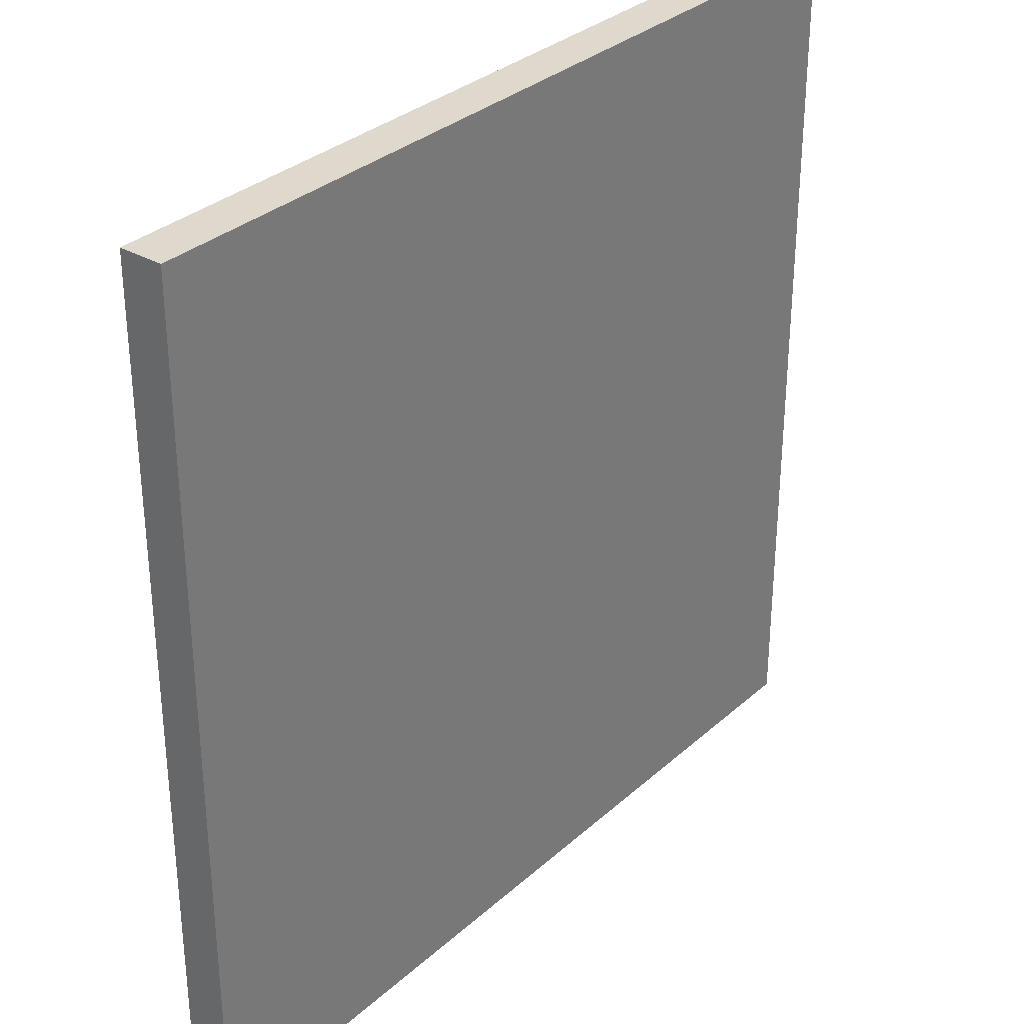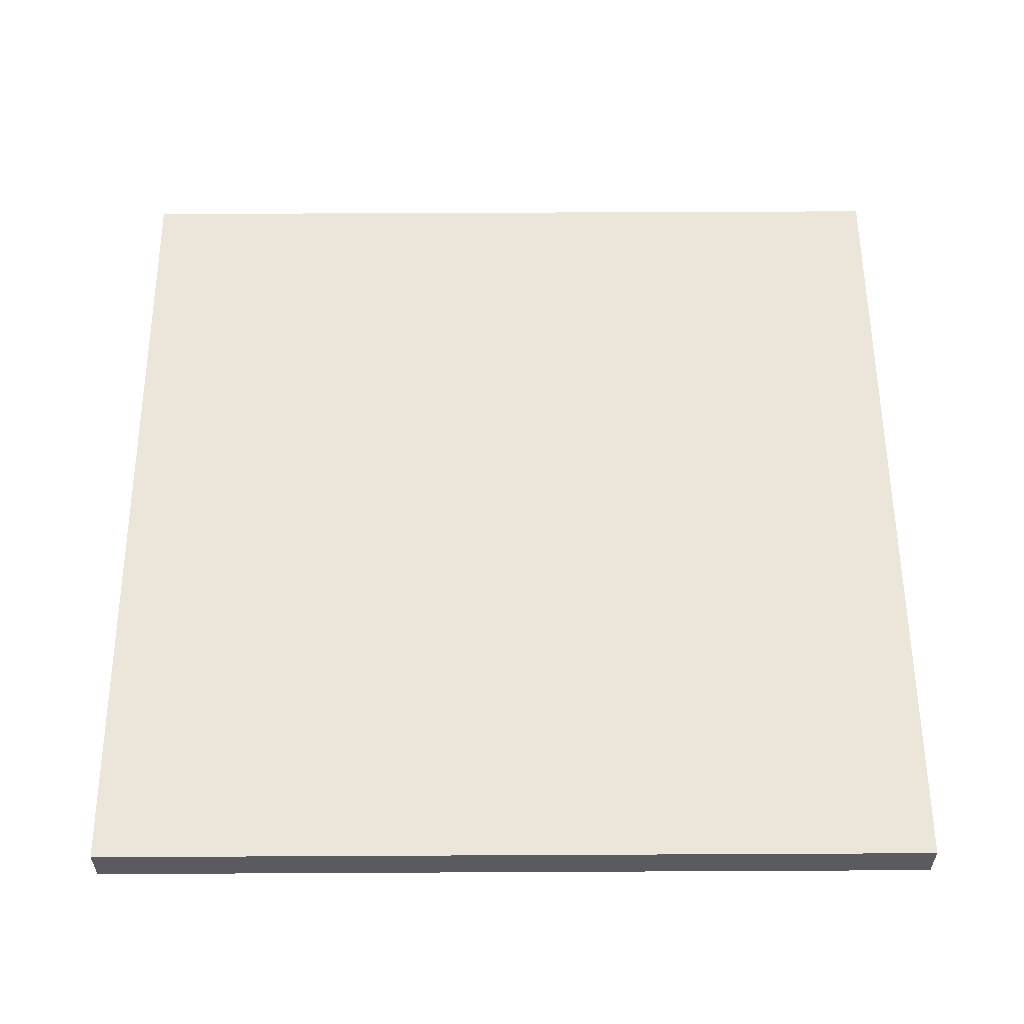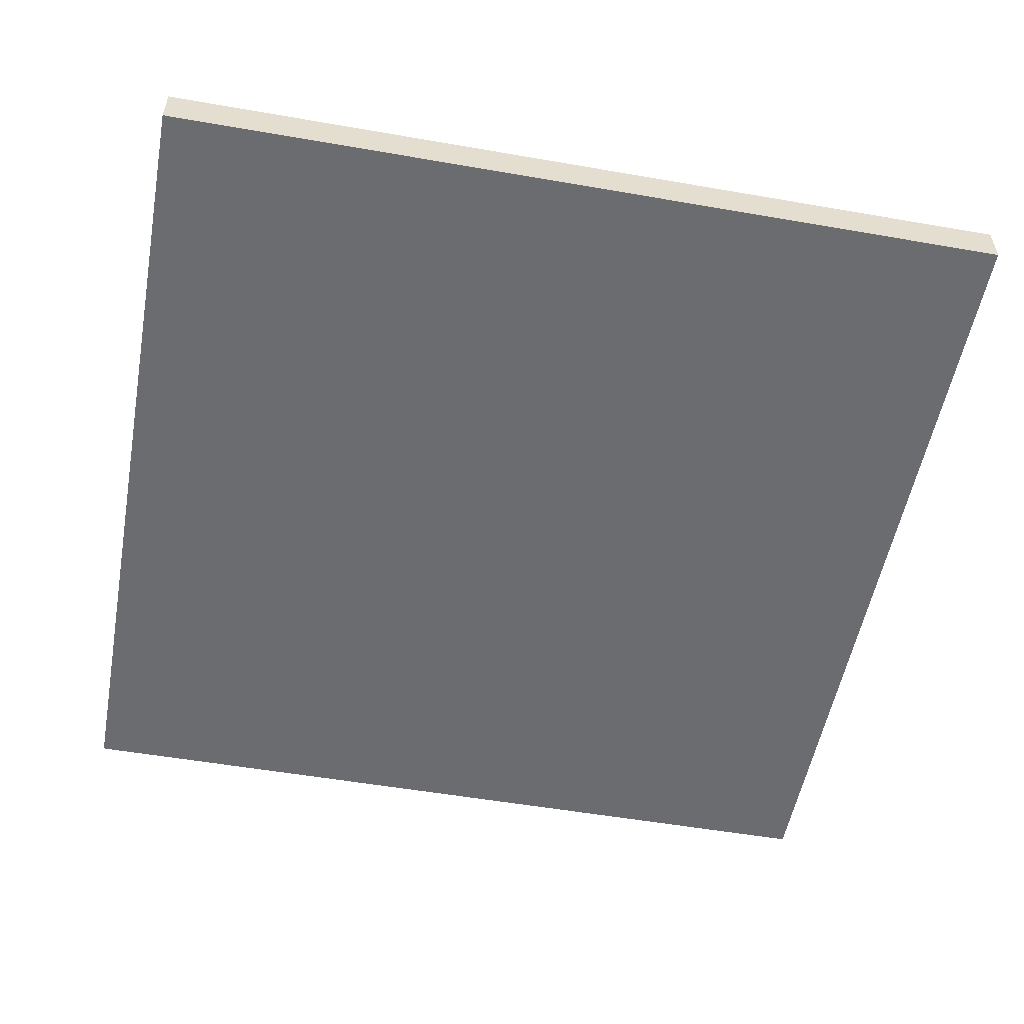
<metadata>
{"format":"obj","ext":"obj","renderer":"f3d","projection":"perspective","resolution":1024,"background":"white","views":[{"elev":32.1,"azim":129.1,"up":"+Z"},{"elev":56.9,"azim":-90.3,"up":"+Y"},{"elev":-53.7,"azim":79.5,"up":"+Y"}]}
</metadata>
<code>
v  -5e+04 -5000 5e+04
v  -5e+04 -5000 4e+04
v  -4e+04 -5000 4e+04
v  -4e+04 -5000 5e+04
v  -3e+04 -5000 4e+04
v  -3e+04 -5000 5e+04
v  -2e+04 -5000 4e+04
v  -2e+04 -5000 5e+04
v  -1e+04 -5000 4e+04
v  -1e+04 -5000 5e+04
v  0 -5000 4e+04
v  0 -5000 5e+04
v  1e+04 -5000 4e+04
v  1e+04 -5000 5e+04
v  2e+04 -5000 4e+04
v  2e+04 -5000 5e+04
v  3e+04 -5000 4e+04
v  3e+04 -5000 5e+04
v  4e+04 -5000 4e+04
v  4e+04 -5000 5e+04
v  5e+04 -5000 4e+04
v  5e+04 -5000 5e+04
v  -5e+04 -5000 3e+04
v  -4e+04 -5000 3e+04
v  -3e+04 -5000 3e+04
v  -2e+04 -5000 3e+04
v  -1e+04 -5000 3e+04
v  0 -5000 3e+04
v  1e+04 -5000 3e+04
v  2e+04 -5000 3e+04
v  3e+04 -5000 3e+04
v  4e+04 -5000 3e+04
v  5e+04 -5000 3e+04
v  -5e+04 -5000 2e+04
v  -4e+04 -5000 2e+04
v  -3e+04 -5000 2e+04
v  -2e+04 -5000 2e+04
v  -1e+04 -5000 2e+04
v  0 -5000 2e+04
v  1e+04 -5000 2e+04
v  2e+04 -5000 2e+04
v  3e+04 -5000 2e+04
v  4e+04 -5000 2e+04
v  5e+04 -5000 2e+04
v  -5e+04 -5000 1e+04
v  -4e+04 -5000 1e+04
v  -3e+04 -5000 1e+04
v  -2e+04 -5000 1e+04
v  -1e+04 -5000 1e+04
v  0 -5000 1e+04
v  1e+04 -5000 1e+04
v  2e+04 -5000 1e+04
v  3e+04 -5000 1e+04
v  4e+04 -5000 1e+04
v  5e+04 -5000 1e+04
v  -5e+04 -5000 -0
v  -4e+04 -5000 -0
v  -3e+04 -5000 -0
v  -2e+04 -5000 -0
v  -1e+04 -5000 -0
v  0 -5000 -0
v  1e+04 -5000 -0
v  2e+04 -5000 -0
v  3e+04 -5000 -0
v  4e+04 -5000 -0
v  5e+04 -5000 -0
v  -5e+04 -5000 -1e+04
v  -4e+04 -5000 -1e+04
v  -3e+04 -5000 -1e+04
v  -2e+04 -5000 -1e+04
v  -1e+04 -5000 -1e+04
v  0 -5000 -1e+04
v  1e+04 -5000 -1e+04
v  2e+04 -5000 -1e+04
v  3e+04 -5000 -1e+04
v  4e+04 -5000 -1e+04
v  5e+04 -5000 -1e+04
v  -5e+04 -5000 -2e+04
v  -4e+04 -5000 -2e+04
v  -3e+04 -5000 -2e+04
v  -2e+04 -5000 -2e+04
v  -1e+04 -5000 -2e+04
v  0 -5000 -2e+04
v  1e+04 -5000 -2e+04
v  2e+04 -5000 -2e+04
v  3e+04 -5000 -2e+04
v  4e+04 -5000 -2e+04
v  5e+04 -5000 -2e+04
v  -5e+04 -5000 -3e+04
v  -4e+04 -5000 -3e+04
v  -3e+04 -5000 -3e+04
v  -2e+04 -5000 -3e+04
v  -1e+04 -5000 -3e+04
v  0 -5000 -3e+04
v  1e+04 -5000 -3e+04
v  2e+04 -5000 -3e+04
v  3e+04 -5000 -3e+04
v  4e+04 -5000 -3e+04
v  5e+04 -5000 -3e+04
v  -5e+04 -5000 -4e+04
v  -4e+04 -5000 -4e+04
v  -3e+04 -5000 -4e+04
v  -2e+04 -5000 -4e+04
v  -1e+04 -5000 -4e+04
v  0 -5000 -4e+04
v  1e+04 -5000 -4e+04
v  2e+04 -5000 -4e+04
v  3e+04 -5000 -4e+04
v  4e+04 -5000 -4e+04
v  5e+04 -5000 -4e+04
v  -5e+04 -5000 -5e+04
v  -4e+04 -5000 -5e+04
v  -3e+04 -5000 -5e+04
v  -2e+04 -5000 -5e+04
v  -1e+04 -5000 -5e+04
v  0 -5000 -5e+04
v  1e+04 -5000 -5e+04
v  2e+04 -5000 -5e+04
v  3e+04 -5000 -5e+04
v  4e+04 -5000 -5e+04
v  5e+04 -5000 -5e+04
g Box001
f 1 2 3
f 3 4 1
f 4 3 5
f 5 6 4
f 6 5 7
f 7 8 6
f 8 7 9
f 9 10 8
f 10 9 11
f 11 12 10
f 12 11 13
f 13 14 12
f 14 13 15
f 15 16 14
f 16 15 17
f 17 18 16
f 18 17 19
f 19 20 18
f 20 19 21
f 21 22 20
f 2 23 24
f 24 3 2
f 3 24 25
f 25 5 3
f 5 25 26
f 26 7 5
f 7 26 27
f 27 9 7
f 9 27 28
f 28 11 9
f 11 28 29
f 29 13 11
f 13 29 30
f 30 15 13
f 15 30 31
f 31 17 15
f 17 31 32
f 32 19 17
f 19 32 33
f 33 21 19
f 23 34 35
f 35 24 23
f 24 35 36
f 36 25 24
f 25 36 37
f 37 26 25
f 26 37 38
f 38 27 26
f 27 38 39
f 39 28 27
f 28 39 40
f 40 29 28
f 29 40 41
f 41 30 29
f 30 41 42
f 42 31 30
f 31 42 43
f 43 32 31
f 32 43 44
f 44 33 32
f 34 45 46
f 46 35 34
f 35 46 47
f 47 36 35
f 36 47 48
f 48 37 36
f 37 48 49
f 49 38 37
f 38 49 50
f 50 39 38
f 39 50 51
f 51 40 39
f 40 51 52
f 52 41 40
f 41 52 53
f 53 42 41
f 42 53 54
f 54 43 42
f 43 54 55
f 55 44 43
f 45 56 57
f 57 46 45
f 46 57 58
f 58 47 46
f 47 58 59
f 59 48 47
f 48 59 60
f 60 49 48
f 49 60 61
f 61 50 49
f 50 61 62
f 62 51 50
f 51 62 63
f 63 52 51
f 52 63 64
f 64 53 52
f 53 64 65
f 65 54 53
f 54 65 66
f 66 55 54
f 56 67 68
f 68 57 56
f 57 68 69
f 69 58 57
f 58 69 70
f 70 59 58
f 59 70 71
f 71 60 59
f 60 71 72
f 72 61 60
f 61 72 73
f 73 62 61
f 62 73 74
f 74 63 62
f 63 74 75
f 75 64 63
f 64 75 76
f 76 65 64
f 65 76 77
f 77 66 65
f 67 78 79
f 79 68 67
f 68 79 80
f 80 69 68
f 69 80 81
f 81 70 69
f 70 81 82
f 82 71 70
f 71 82 83
f 83 72 71
f 72 83 84
f 84 73 72
f 73 84 85
f 85 74 73
f 74 85 86
f 86 75 74
f 75 86 87
f 87 76 75
f 76 87 88
f 88 77 76
f 78 89 90
f 90 79 78
f 79 90 91
f 91 80 79
f 80 91 92
f 92 81 80
f 81 92 93
f 93 82 81
f 82 93 94
f 94 83 82
f 83 94 95
f 95 84 83
f 84 95 96
f 96 85 84
f 85 96 97
f 97 86 85
f 86 97 98
f 98 87 86
f 87 98 99
f 99 88 87
f 89 100 101
f 101 90 89
f 90 101 102
f 102 91 90
f 91 102 103
f 103 92 91
f 92 103 104
f 104 93 92
f 93 104 105
f 105 94 93
f 94 105 106
f 106 95 94
f 95 106 107
f 107 96 95
f 96 107 108
f 108 97 96
f 97 108 109
f 109 98 97
f 98 109 110
f 110 99 98
f 100 111 112
f 112 101 100
f 101 112 113
f 113 102 101
f 102 113 114
f 114 103 102
f 103 114 115
f 115 104 103
f 104 115 116
f 116 105 104
f 105 116 117
f 117 106 105
f 106 117 118
f 118 107 106
f 107 118 119
f 119 108 107
f 108 119 120
f 120 109 108
f 109 120 121
f 121 110 109
v  -5e+04 -5000 5e+04
v  -4e+04 -5000 5e+04
v  -4e+04 -2500 5e+04
v  -5e+04 -2500 5e+04
v  -3e+04 -5000 5e+04
v  -3e+04 -2500 5e+04
v  -2e+04 -5000 5e+04
v  -2e+04 -2500 5e+04
v  -1e+04 -5000 5e+04
v  -1e+04 -2500 5e+04
v  0 -5000 5e+04
v  0 -2500 5e+04
v  1e+04 -5000 5e+04
v  1e+04 -2500 5e+04
v  2e+04 -5000 5e+04
v  2e+04 -2500 5e+04
v  3e+04 -5000 5e+04
v  3e+04 -2500 5e+04
v  4e+04 -5000 5e+04
v  4e+04 -2500 5e+04
v  5e+04 -5000 5e+04
v  5e+04 -2500 5e+04
v  -4e+04 0 5e+04
v  -5e+04 0 5e+04
v  -3e+04 0 5e+04
v  -2e+04 0 5e+04
v  -1e+04 0 5e+04
v  0 0 5e+04
v  1e+04 0 5e+04
v  2e+04 0 5e+04
v  3e+04 0 5e+04
v  4e+04 0 5e+04
v  5e+04 0 5e+04
v  5e+04 -5000 4e+04
v  5e+04 -2500 4e+04
v  5e+04 -5000 3e+04
v  5e+04 -2500 3e+04
v  5e+04 -5000 2e+04
v  5e+04 -2500 2e+04
v  5e+04 -5000 1e+04
v  5e+04 -2500 1e+04
v  5e+04 -5000 -0
v  5e+04 -2500 -0
v  5e+04 -5000 -1e+04
v  5e+04 -2500 -1e+04
v  5e+04 -5000 -2e+04
v  5e+04 -2500 -2e+04
v  5e+04 -5000 -3e+04
v  5e+04 -2500 -3e+04
v  5e+04 -5000 -4e+04
v  5e+04 -2500 -4e+04
v  5e+04 -5000 -5e+04
v  5e+04 -2500 -5e+04
v  5e+04 0 4e+04
v  5e+04 0 3e+04
v  5e+04 0 2e+04
v  5e+04 0 1e+04
v  5e+04 0 -0
v  5e+04 0 -1e+04
v  5e+04 0 -2e+04
v  5e+04 0 -3e+04
v  5e+04 0 -4e+04
v  5e+04 0 -5e+04
v  4e+04 -5000 -5e+04
v  4e+04 -2500 -5e+04
v  3e+04 -5000 -5e+04
v  3e+04 -2500 -5e+04
v  2e+04 -5000 -5e+04
v  2e+04 -2500 -5e+04
v  1e+04 -5000 -5e+04
v  1e+04 -2500 -5e+04
v  0 -5000 -5e+04
v  0 -2500 -5e+04
v  -1e+04 -5000 -5e+04
v  -1e+04 -2500 -5e+04
v  -2e+04 -5000 -5e+04
v  -2e+04 -2500 -5e+04
v  -3e+04 -5000 -5e+04
v  -3e+04 -2500 -5e+04
v  -4e+04 -5000 -5e+04
v  -4e+04 -2500 -5e+04
v  -5e+04 -5000 -5e+04
v  -5e+04 -2500 -5e+04
v  4e+04 0 -5e+04
v  3e+04 0 -5e+04
v  2e+04 0 -5e+04
v  1e+04 0 -5e+04
v  0 0 -5e+04
v  -1e+04 0 -5e+04
v  -2e+04 0 -5e+04
v  -3e+04 0 -5e+04
v  -4e+04 0 -5e+04
v  -5e+04 0 -5e+04
v  -5e+04 -5000 -4e+04
v  -5e+04 -2500 -4e+04
v  -5e+04 -5000 -3e+04
v  -5e+04 -2500 -3e+04
v  -5e+04 -5000 -2e+04
v  -5e+04 -2500 -2e+04
v  -5e+04 -5000 -1e+04
v  -5e+04 -2500 -1e+04
v  -5e+04 -5000 -0
v  -5e+04 -2500 -0
v  -5e+04 -5000 1e+04
v  -5e+04 -2500 1e+04
v  -5e+04 -5000 2e+04
v  -5e+04 -2500 2e+04
v  -5e+04 -5000 3e+04
v  -5e+04 -2500 3e+04
v  -5e+04 -5000 4e+04
v  -5e+04 -2500 4e+04
v  -5e+04 0 -4e+04
v  -5e+04 0 -3e+04
v  -5e+04 0 -2e+04
v  -5e+04 0 -1e+04
v  -5e+04 0 -0
v  -5e+04 0 1e+04
v  -5e+04 0 2e+04
v  -5e+04 0 3e+04
v  -5e+04 0 4e+04
g Object001
f 122 123 124
f 124 125 122
f 123 126 127
f 127 124 123
f 126 128 129
f 129 127 126
f 128 130 131
f 131 129 128
f 130 132 133
f 133 131 130
f 132 134 135
f 135 133 132
f 134 136 137
f 137 135 134
f 136 138 139
f 139 137 136
f 138 140 141
f 141 139 138
f 140 142 143
f 143 141 140
f 125 124 144
f 144 145 125
f 124 127 146
f 146 144 124
f 127 129 147
f 147 146 127
f 129 131 148
f 148 147 129
f 131 133 149
f 149 148 131
f 133 135 150
f 150 149 133
f 135 137 151
f 151 150 135
f 137 139 152
f 152 151 137
f 139 141 153
f 153 152 139
f 141 143 154
f 154 153 141
f 142 155 156
f 156 143 142
f 155 157 158
f 158 156 155
f 157 159 160
f 160 158 157
f 159 161 162
f 162 160 159
f 161 163 164
f 164 162 161
f 163 165 166
f 166 164 163
f 165 167 168
f 168 166 165
f 167 169 170
f 170 168 167
f 169 171 172
f 172 170 169
f 171 173 174
f 174 172 171
f 143 156 175
f 175 154 143
f 156 158 176
f 176 175 156
f 158 160 177
f 177 176 158
f 160 162 178
f 178 177 160
f 162 164 179
f 179 178 162
f 164 166 180
f 180 179 164
f 166 168 181
f 181 180 166
f 168 170 182
f 182 181 168
f 170 172 183
f 183 182 170
f 172 174 184
f 184 183 172
f 173 185 186
f 186 174 173
f 185 187 188
f 188 186 185
f 187 189 190
f 190 188 187
f 189 191 192
f 192 190 189
f 191 193 194
f 194 192 191
f 193 195 196
f 196 194 193
f 195 197 198
f 198 196 195
f 197 199 200
f 200 198 197
f 199 201 202
f 202 200 199
f 201 203 204
f 204 202 201
f 174 186 205
f 205 184 174
f 186 188 206
f 206 205 186
f 188 190 207
f 207 206 188
f 190 192 208
f 208 207 190
f 192 194 209
f 209 208 192
f 194 196 210
f 210 209 194
f 196 198 211
f 211 210 196
f 198 200 212
f 212 211 198
f 200 202 213
f 213 212 200
f 202 204 214
f 214 213 202
f 203 215 216
f 216 204 203
f 215 217 218
f 218 216 215
f 217 219 220
f 220 218 217
f 219 221 222
f 222 220 219
f 221 223 224
f 224 222 221
f 223 225 226
f 226 224 223
f 225 227 228
f 228 226 225
f 227 229 230
f 230 228 227
f 229 231 232
f 232 230 229
f 231 122 125
f 125 232 231
f 204 216 233
f 233 214 204
f 216 218 234
f 234 233 216
f 218 220 235
f 235 234 218
f 220 222 236
f 236 235 220
f 222 224 237
f 237 236 222
f 224 226 238
f 238 237 224
f 226 228 239
f 239 238 226
f 228 230 240
f 240 239 228
f 230 232 241
f 241 240 230
f 232 125 145
f 145 241 232
v  -5e+04 0 5e+04
v  -4e+04 0 5e+04
v  -4e+04 0 4e+04
v  -5e+04 0 4e+04
v  -3e+04 0 5e+04
v  -3e+04 0 4e+04
v  -2e+04 0 5e+04
v  -2e+04 0 4e+04
v  -1e+04 0 5e+04
v  -1e+04 0 4e+04
v  0 0 5e+04
v  0 0 4e+04
v  1e+04 0 5e+04
v  1e+04 0 4e+04
v  2e+04 0 5e+04
v  2e+04 0 4e+04
v  3e+04 0 5e+04
v  3e+04 0 4e+04
v  4e+04 0 5e+04
v  4e+04 0 4e+04
v  5e+04 0 5e+04
v  5e+04 0 4e+04
v  -4e+04 0 3e+04
v  -5e+04 0 3e+04
v  -3e+04 0 3e+04
v  -2e+04 0 3e+04
v  -1e+04 0 3e+04
v  0 0 3e+04
v  1e+04 0 3e+04
v  2e+04 0 3e+04
v  3e+04 0 3e+04
v  4e+04 0 3e+04
v  5e+04 0 3e+04
v  -4e+04 0 2e+04
v  -5e+04 0 2e+04
v  -3e+04 0 2e+04
v  -2e+04 0 2e+04
v  -1e+04 0 2e+04
v  0 0 2e+04
v  1e+04 0 2e+04
v  2e+04 0 2e+04
v  3e+04 0 2e+04
v  4e+04 0 2e+04
v  5e+04 0 2e+04
v  -4e+04 0 1e+04
v  -5e+04 0 1e+04
v  -3e+04 0 1e+04
v  -2e+04 0 1e+04
v  -1e+04 0 1e+04
v  0 0 1e+04
v  1e+04 0 1e+04
v  2e+04 0 1e+04
v  3e+04 0 1e+04
v  4e+04 0 1e+04
v  5e+04 0 1e+04
v  -4e+04 0 -0
v  -5e+04 0 -0
v  -3e+04 0 -0
v  -2e+04 0 -0
v  -1e+04 0 -0
v  0 0 -0
v  1e+04 0 -0
v  2e+04 0 -0
v  3e+04 0 -0
v  4e+04 0 -0
v  5e+04 0 -0
v  -4e+04 0 -1e+04
v  -5e+04 0 -1e+04
v  -3e+04 0 -1e+04
v  -2e+04 0 -1e+04
v  -1e+04 0 -1e+04
v  0 0 -1e+04
v  1e+04 0 -1e+04
v  2e+04 0 -1e+04
v  3e+04 0 -1e+04
v  4e+04 0 -1e+04
v  5e+04 0 -1e+04
v  -4e+04 0 -2e+04
v  -5e+04 0 -2e+04
v  -3e+04 0 -2e+04
v  -2e+04 0 -2e+04
v  -1e+04 0 -2e+04
v  0 0 -2e+04
v  1e+04 0 -2e+04
v  2e+04 0 -2e+04
v  3e+04 0 -2e+04
v  4e+04 0 -2e+04
v  5e+04 0 -2e+04
v  -4e+04 0 -3e+04
v  -5e+04 0 -3e+04
v  -3e+04 0 -3e+04
v  -2e+04 0 -3e+04
v  -1e+04 0 -3e+04
v  0 0 -3e+04
v  1e+04 0 -3e+04
v  2e+04 0 -3e+04
v  3e+04 0 -3e+04
v  4e+04 0 -3e+04
v  5e+04 0 -3e+04
v  -4e+04 0 -4e+04
v  -5e+04 0 -4e+04
v  -3e+04 0 -4e+04
v  -2e+04 0 -4e+04
v  -1e+04 0 -4e+04
v  0 0 -4e+04
v  1e+04 0 -4e+04
v  2e+04 0 -4e+04
v  3e+04 0 -4e+04
v  4e+04 0 -4e+04
v  5e+04 0 -4e+04
v  -4e+04 0 -5e+04
v  -5e+04 0 -5e+04
v  -3e+04 0 -5e+04
v  -2e+04 0 -5e+04
v  -1e+04 0 -5e+04
v  0 0 -5e+04
v  1e+04 0 -5e+04
v  2e+04 0 -5e+04
v  3e+04 0 -5e+04
v  4e+04 0 -5e+04
v  5e+04 0 -5e+04
g Object002
f 242 243 244
f 244 245 242
f 243 246 247
f 247 244 243
f 246 248 249
f 249 247 246
f 248 250 251
f 251 249 248
f 250 252 253
f 253 251 250
f 252 254 255
f 255 253 252
f 254 256 257
f 257 255 254
f 256 258 259
f 259 257 256
f 258 260 261
f 261 259 258
f 260 262 263
f 263 261 260
f 245 244 264
f 264 265 245
f 244 247 266
f 266 264 244
f 247 249 267
f 267 266 247
f 249 251 268
f 268 267 249
f 251 253 269
f 269 268 251
f 253 255 270
f 270 269 253
f 255 257 271
f 271 270 255
f 257 259 272
f 272 271 257
f 259 261 273
f 273 272 259
f 261 263 274
f 274 273 261
f 265 264 275
f 275 276 265
f 264 266 277
f 277 275 264
f 266 267 278
f 278 277 266
f 267 268 279
f 279 278 267
f 268 269 280
f 280 279 268
f 269 270 281
f 281 280 269
f 270 271 282
f 282 281 270
f 271 272 283
f 283 282 271
f 272 273 284
f 284 283 272
f 273 274 285
f 285 284 273
f 276 275 286
f 286 287 276
f 275 277 288
f 288 286 275
f 277 278 289
f 289 288 277
f 278 279 290
f 290 289 278
f 279 280 291
f 291 290 279
f 280 281 292
f 292 291 280
f 281 282 293
f 293 292 281
f 282 283 294
f 294 293 282
f 283 284 295
f 295 294 283
f 284 285 296
f 296 295 284
f 287 286 297
f 297 298 287
f 286 288 299
f 299 297 286
f 288 289 300
f 300 299 288
f 289 290 301
f 301 300 289
f 290 291 302
f 302 301 290
f 291 292 303
f 303 302 291
f 292 293 304
f 304 303 292
f 293 294 305
f 305 304 293
f 294 295 306
f 306 305 294
f 295 296 307
f 307 306 295
f 298 297 308
f 308 309 298
f 297 299 310
f 310 308 297
f 299 300 311
f 311 310 299
f 300 301 312
f 312 311 300
f 301 302 313
f 313 312 301
f 302 303 314
f 314 313 302
f 303 304 315
f 315 314 303
f 304 305 316
f 316 315 304
f 305 306 317
f 317 316 305
f 306 307 318
f 318 317 306
f 309 308 319
f 319 320 309
f 308 310 321
f 321 319 308
f 310 311 322
f 322 321 310
f 311 312 323
f 323 322 311
f 312 313 324
f 324 323 312
f 313 314 325
f 325 324 313
f 314 315 326
f 326 325 314
f 315 316 327
f 327 326 315
f 316 317 328
f 328 327 316
f 317 318 329
f 329 328 317
f 320 319 330
f 330 331 320
f 319 321 332
f 332 330 319
f 321 322 333
f 333 332 321
f 322 323 334
f 334 333 322
f 323 324 335
f 335 334 323
f 324 325 336
f 336 335 324
f 325 326 337
f 337 336 325
f 326 327 338
f 338 337 326
f 327 328 339
f 339 338 327
f 328 329 340
f 340 339 328
f 331 330 341
f 341 342 331
f 330 332 343
f 343 341 330
f 332 333 344
f 344 343 332
f 333 334 345
f 345 344 333
f 334 335 346
f 346 345 334
f 335 336 347
f 347 346 335
f 336 337 348
f 348 347 336
f 337 338 349
f 349 348 337
f 338 339 350
f 350 349 338
f 339 340 351
f 351 350 339
f 342 341 352
f 352 353 342
f 341 343 354
f 354 352 341
f 343 344 355
f 355 354 343
f 344 345 356
f 356 355 344
f 345 346 357
f 357 356 345
f 346 347 358
f 358 357 346
f 347 348 359
f 359 358 347
f 348 349 360
f 360 359 348
f 349 350 361
f 361 360 349
f 350 351 362
f 362 361 350

</code>
